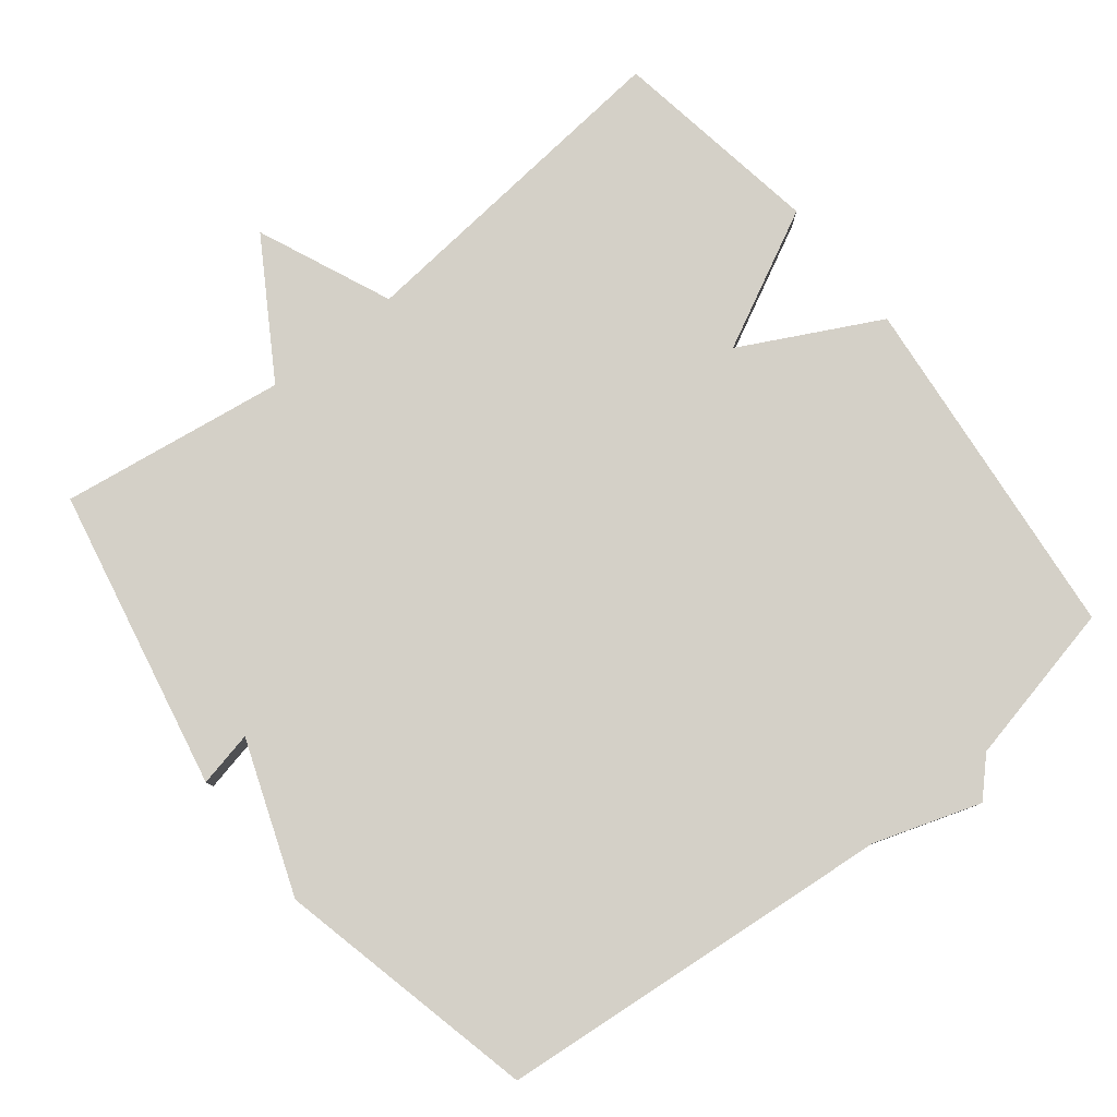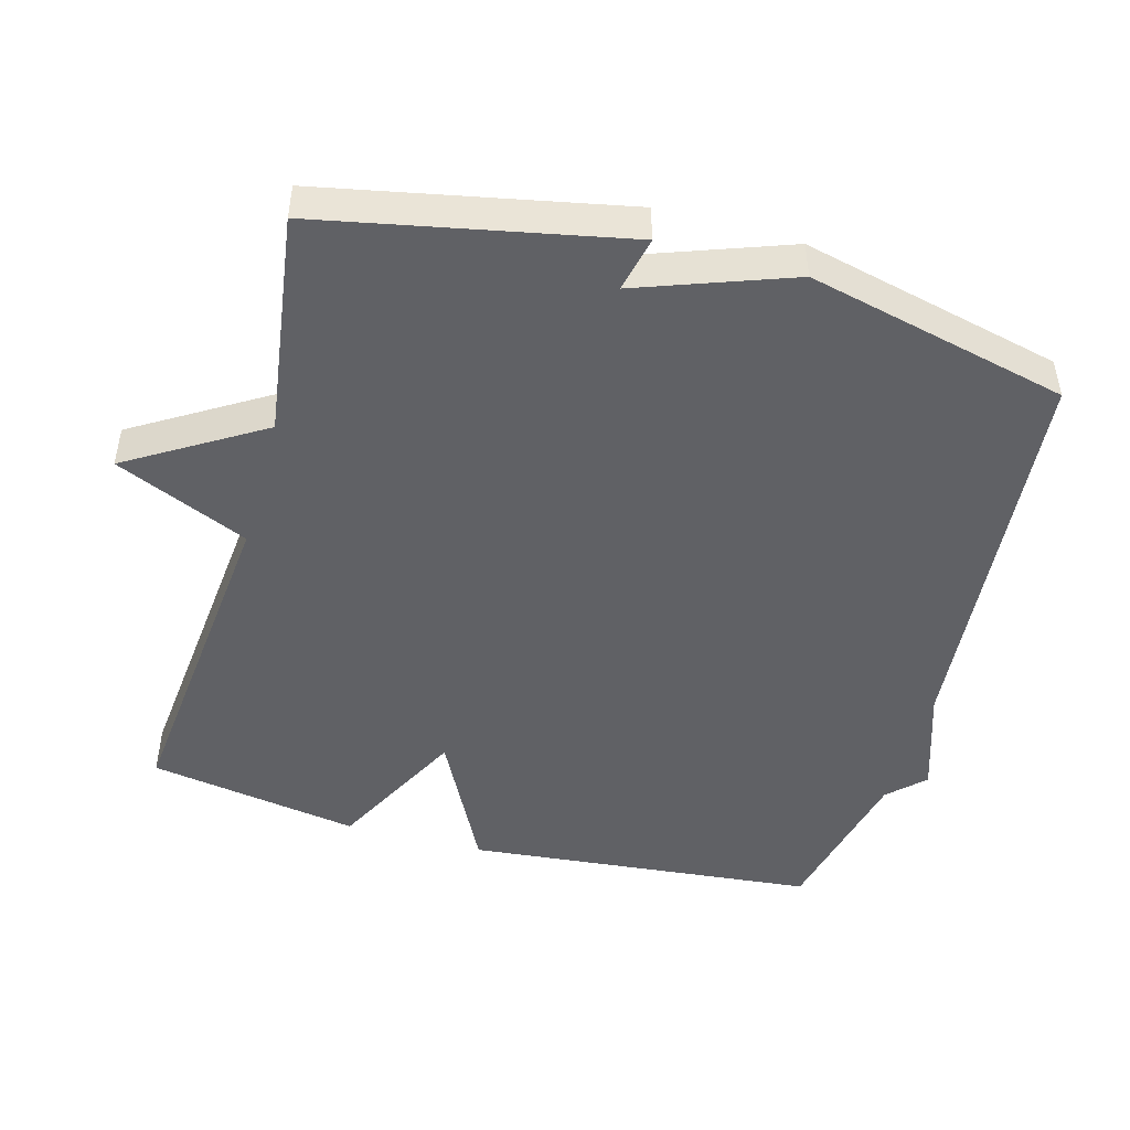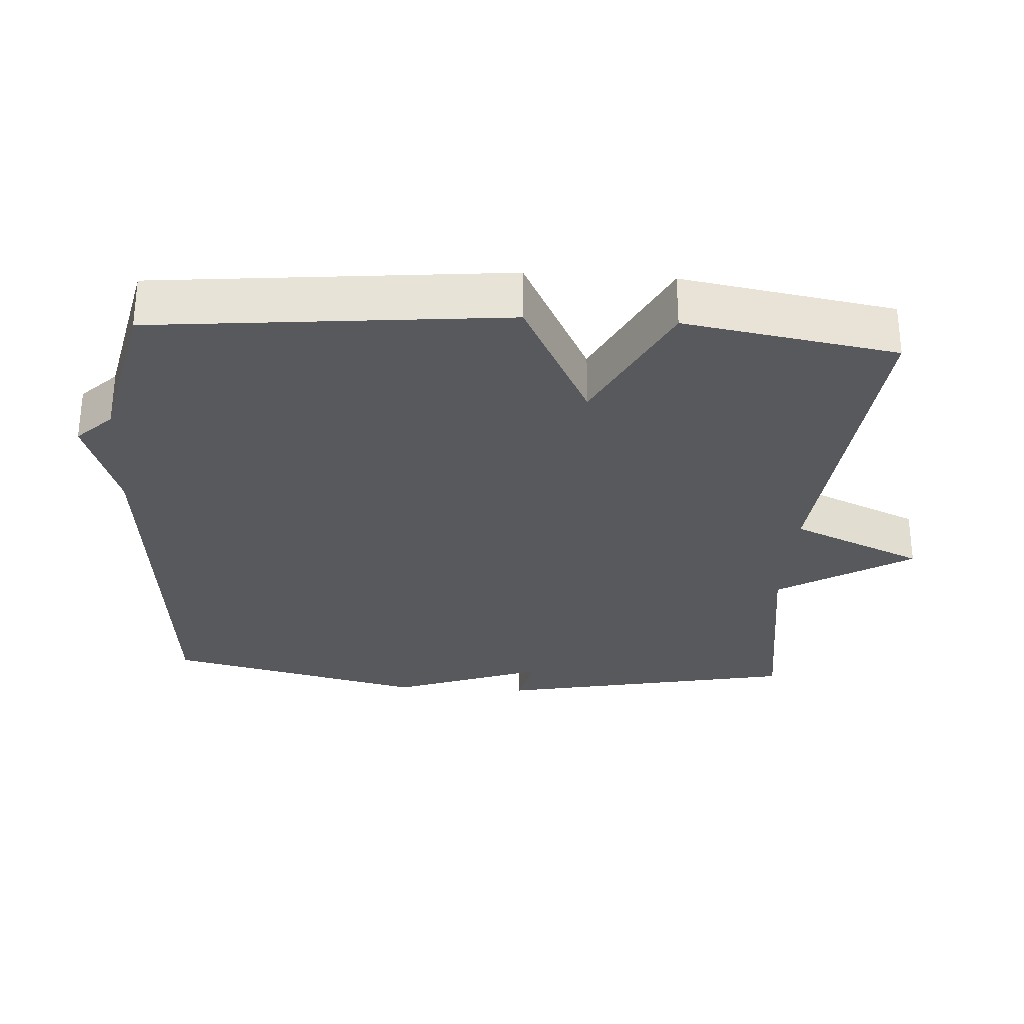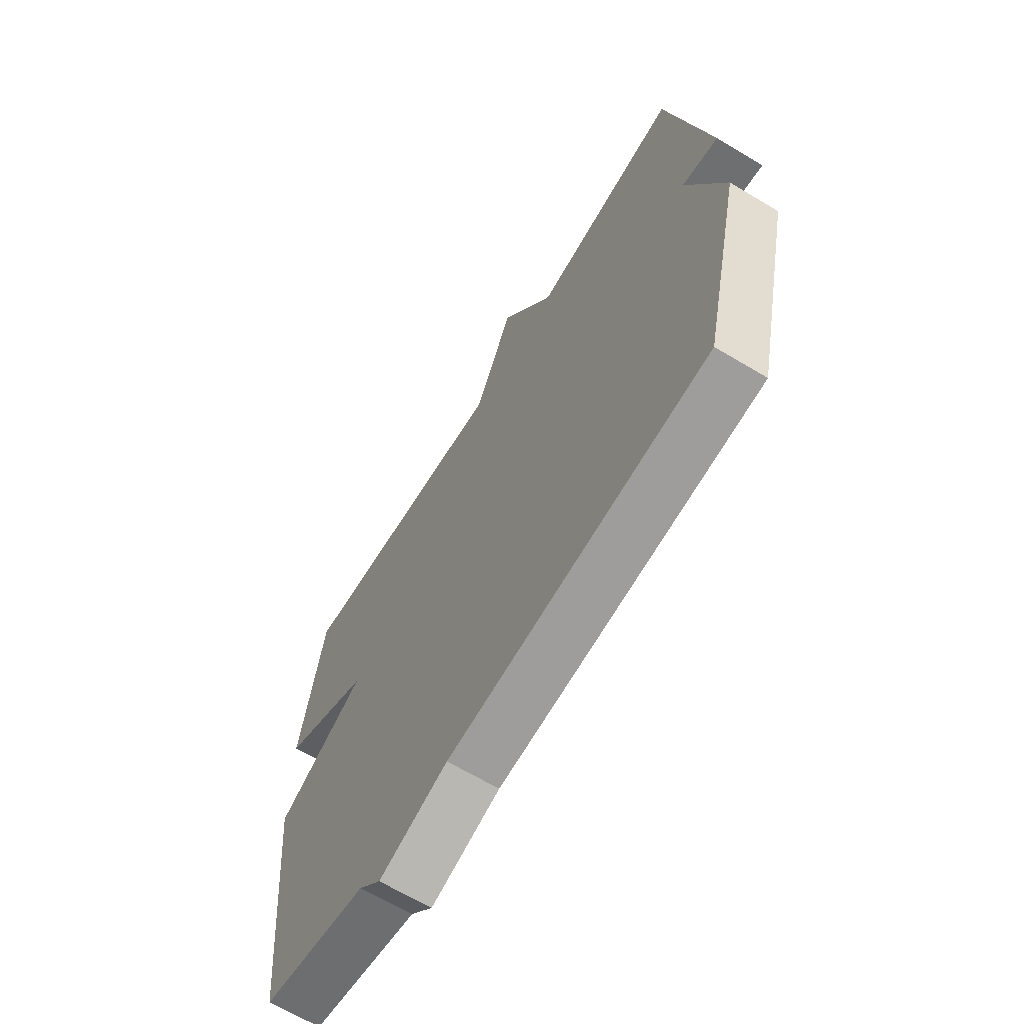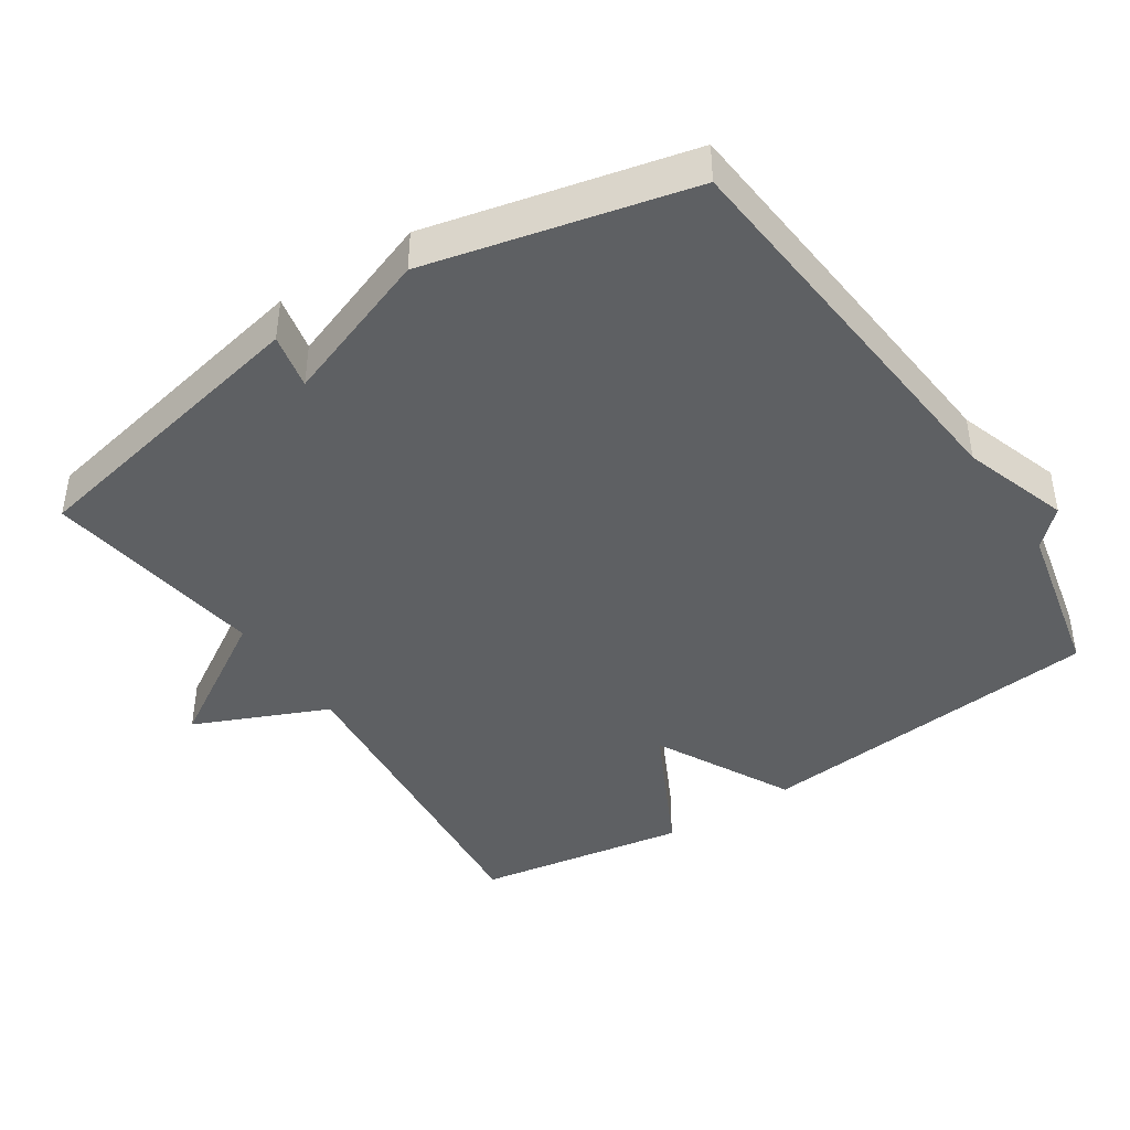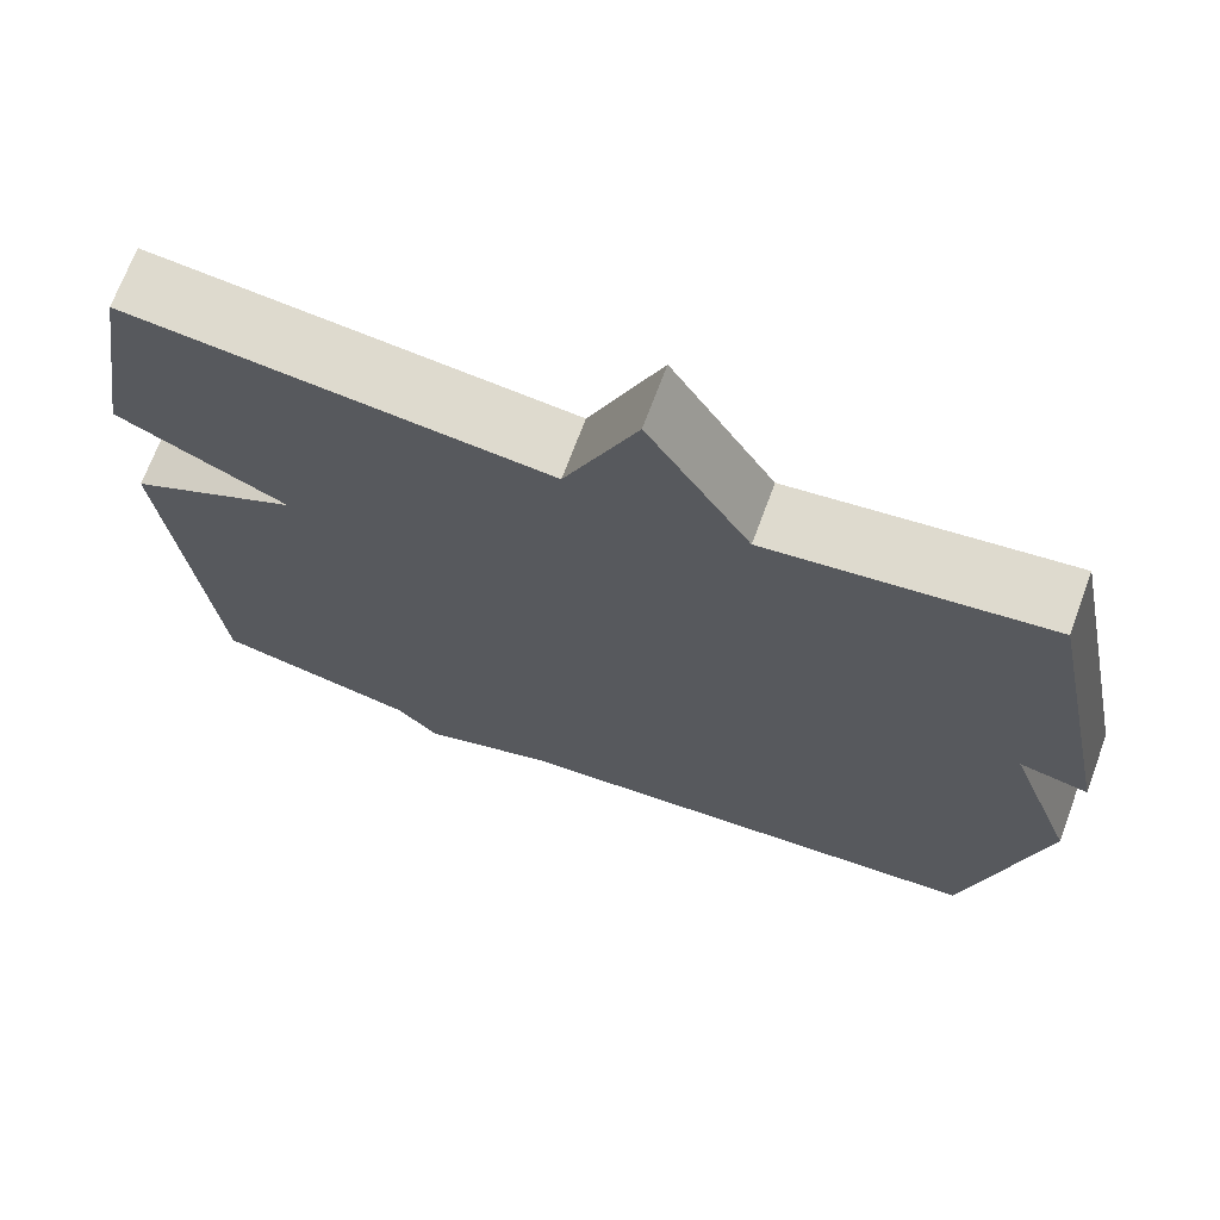
<metadata>
{"format":"obj","ext":"obj","renderer":"f3d","projection":"perspective","resolution":1024,"background":"white","views":[{"elev":79.9,"azim":141.7,"up":"+Y"},{"elev":-47.7,"azim":74.4,"up":"+Y"},{"elev":-29.4,"azim":-93.7,"up":"+Y"},{"elev":-65.8,"azim":58.9,"up":"+Z"},{"elev":-42.6,"azim":123.4,"up":"+Y"},{"elev":70.0,"azim":20.3,"up":"+Z"}]}
</metadata>
<code>
v 0.5 0.07 0.5
v 0.587 0.07 0.071
v 0.508 0.07 0.088
v 0.587 0.07 -0.129
v 0.5 0.07 -0.5
v -0.068 0.07 -0.551
v -0.219 0.07 -0.601
v -0.268 0.07 -0.551
v -0.5 0.07 -0.5
v -0.55 0.07 -0.001
v -0.354 0.07 0.1
v -0.55 0.07 0.199
v -0.5 0.07 0.5
v -0.02 0.07 0.454
v 0.063 0.07 0.644
v 0.18 0.07 0.454
v 0.5 0 0.5
v 0.587 0 0.071
v 0.508 0 0.088
v 0.587 0 -0.129
v 0.5 0 -0.5
v -0.068 0 -0.551
v -0.219 0 -0.601
v -0.268 0 -0.551
v -0.5 0 -0.5
v -0.55 0 -0.001
v -0.354 0 0.1
v -0.55 0 0.199
v -0.5 0 0.5
v -0.02 0 0.454
v 0.063 0 0.644
v 0.18 0 0.454
f 14 15 16
f 11 12 13 14
f 11 14 16
f 8 9 10 11
f 11 16 1
f 8 11 1
f 7 8 1
f 6 7 1
f 3 4 5 6
f 1 2 3
f 1 3 6
f 32 31 30
f 30 29 28 27
f 32 30 27
f 27 26 25 24
f 17 32 27
f 17 27 24
f 17 24 23
f 17 23 22
f 22 21 20 19
f 19 18 17
f 22 19 17
f 1 17 18 2
f 2 18 19 3
f 3 19 20 4
f 4 20 21 5
f 5 21 22 6
f 6 22 23 7
f 7 23 24 8
f 8 24 25 9
f 9 25 26 10
f 10 26 27 11
f 11 27 28 12
f 12 28 29 13
f 13 29 30 14
f 14 30 31 15
f 15 31 32 16
f 16 32 17 1

</code>
